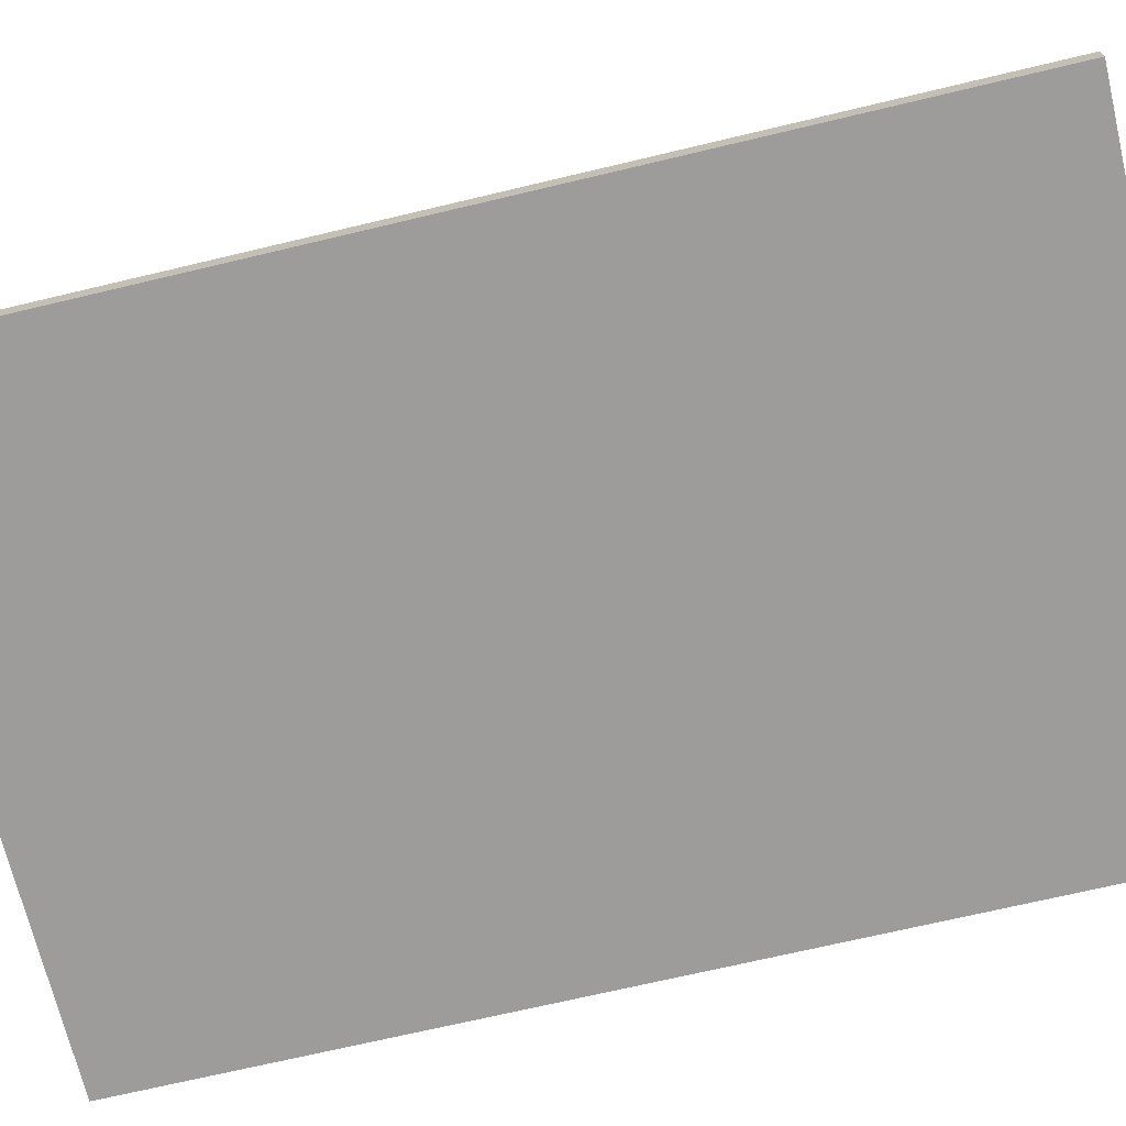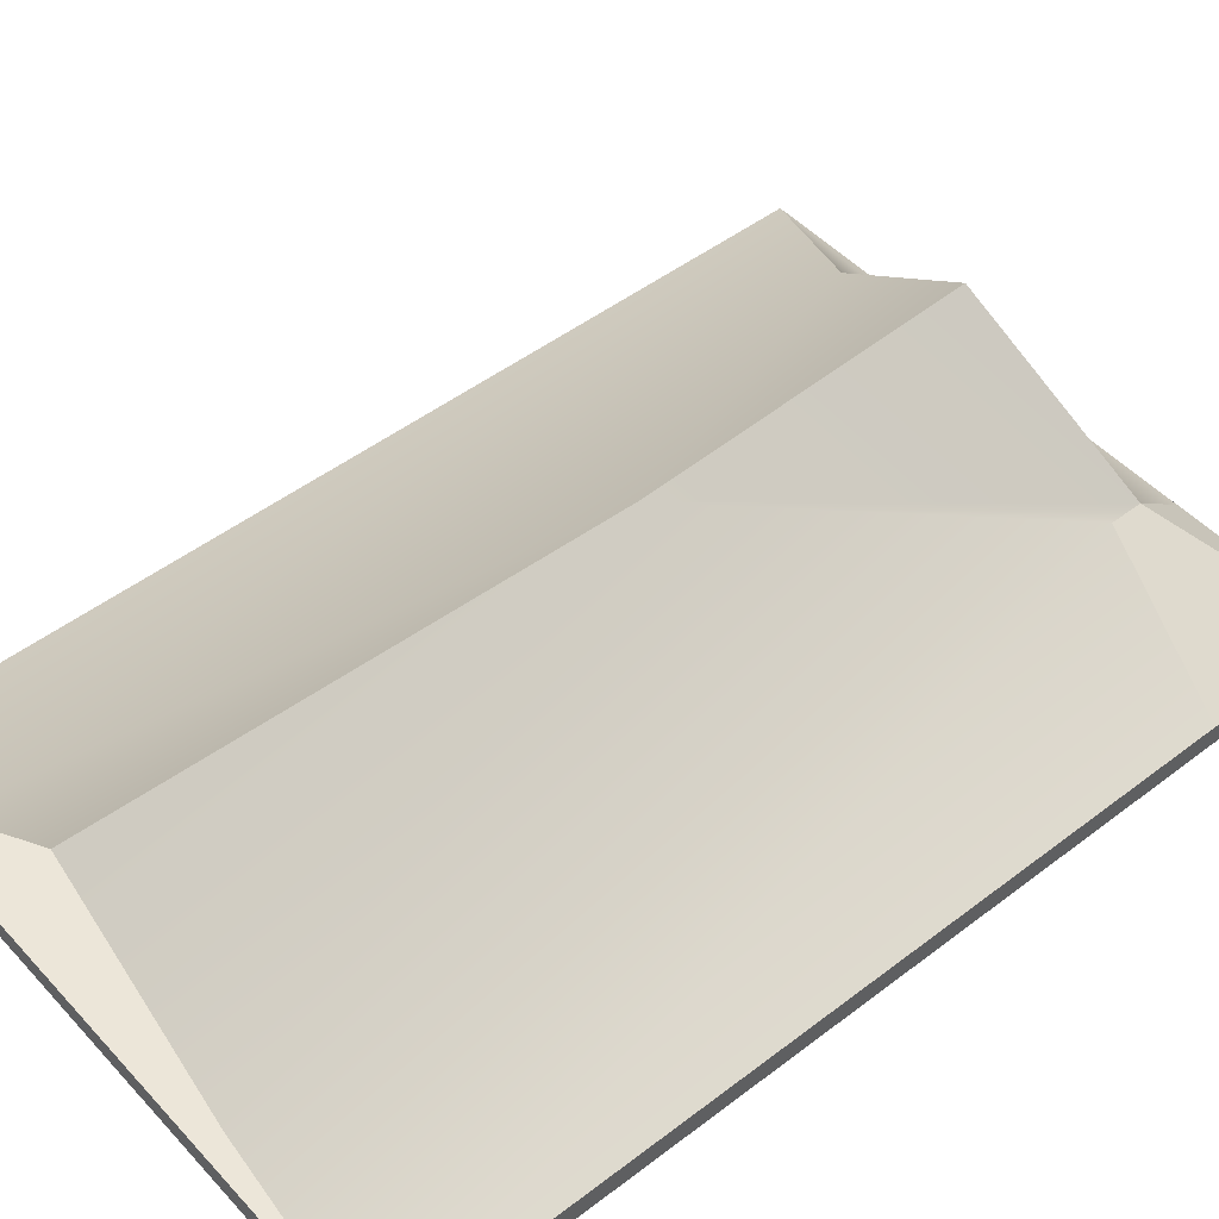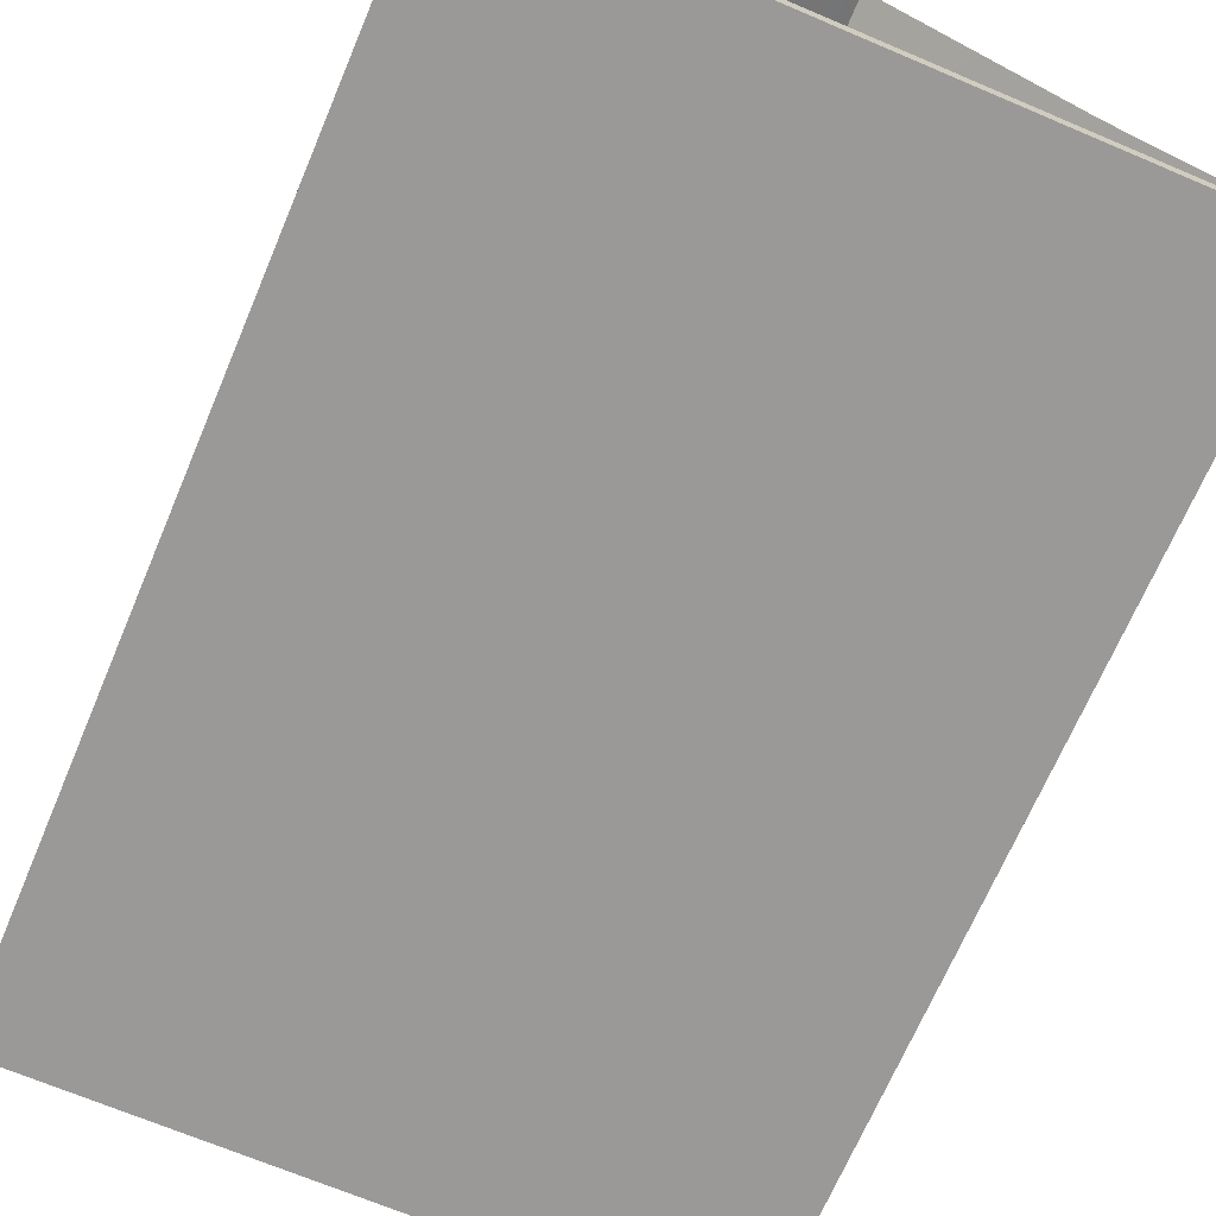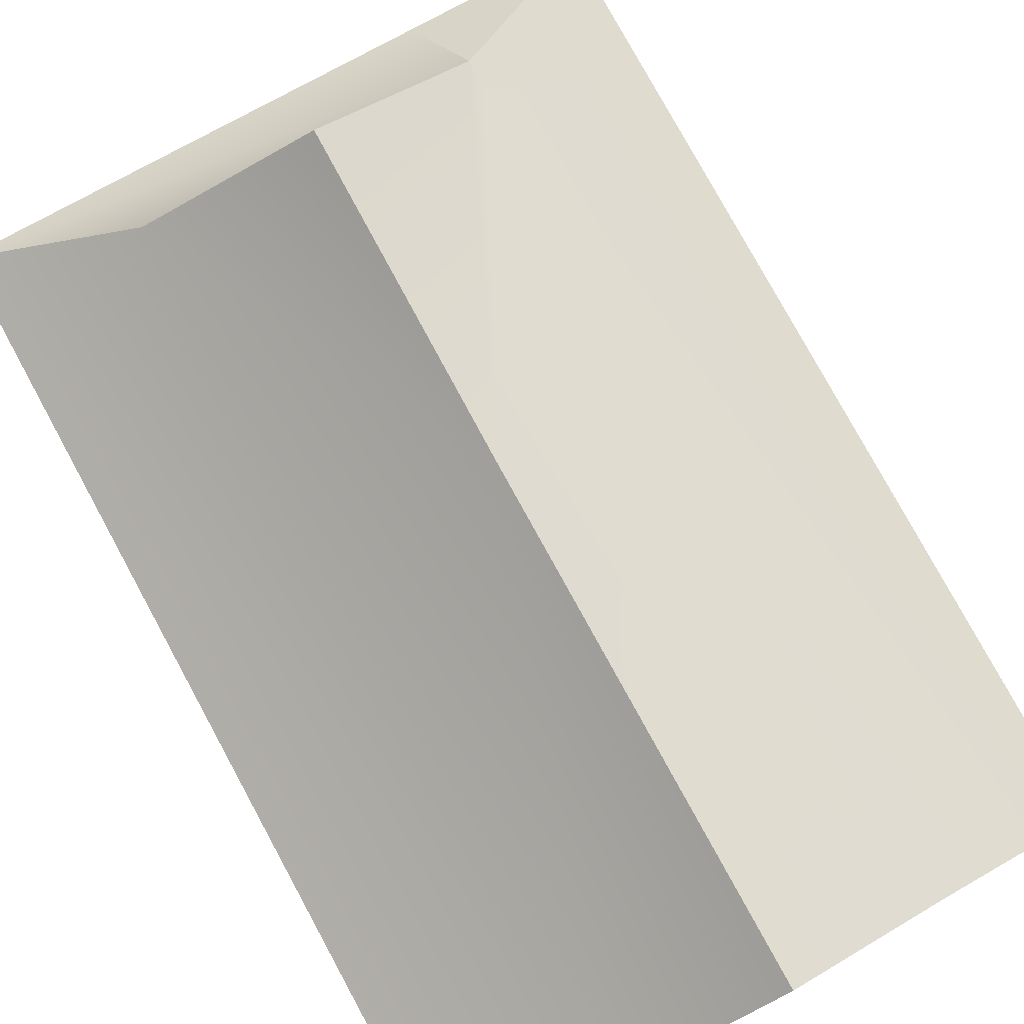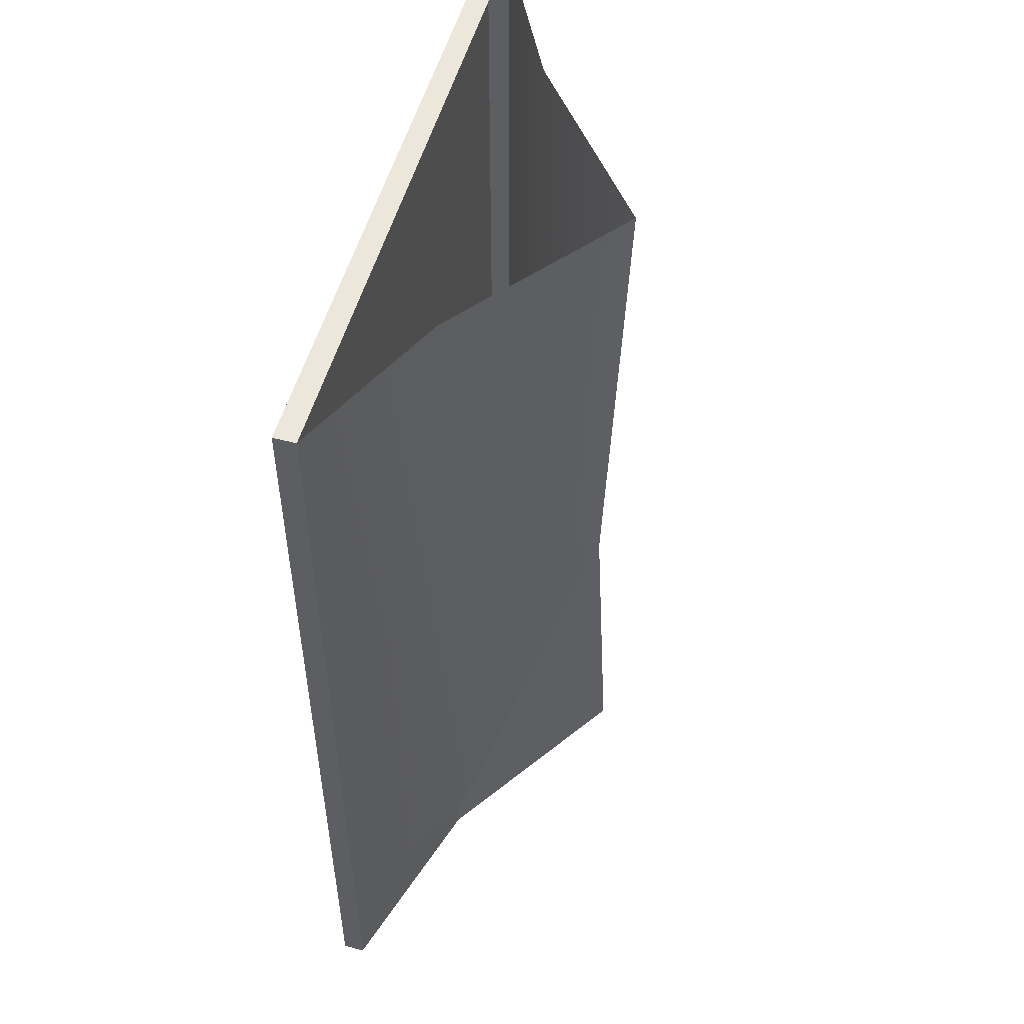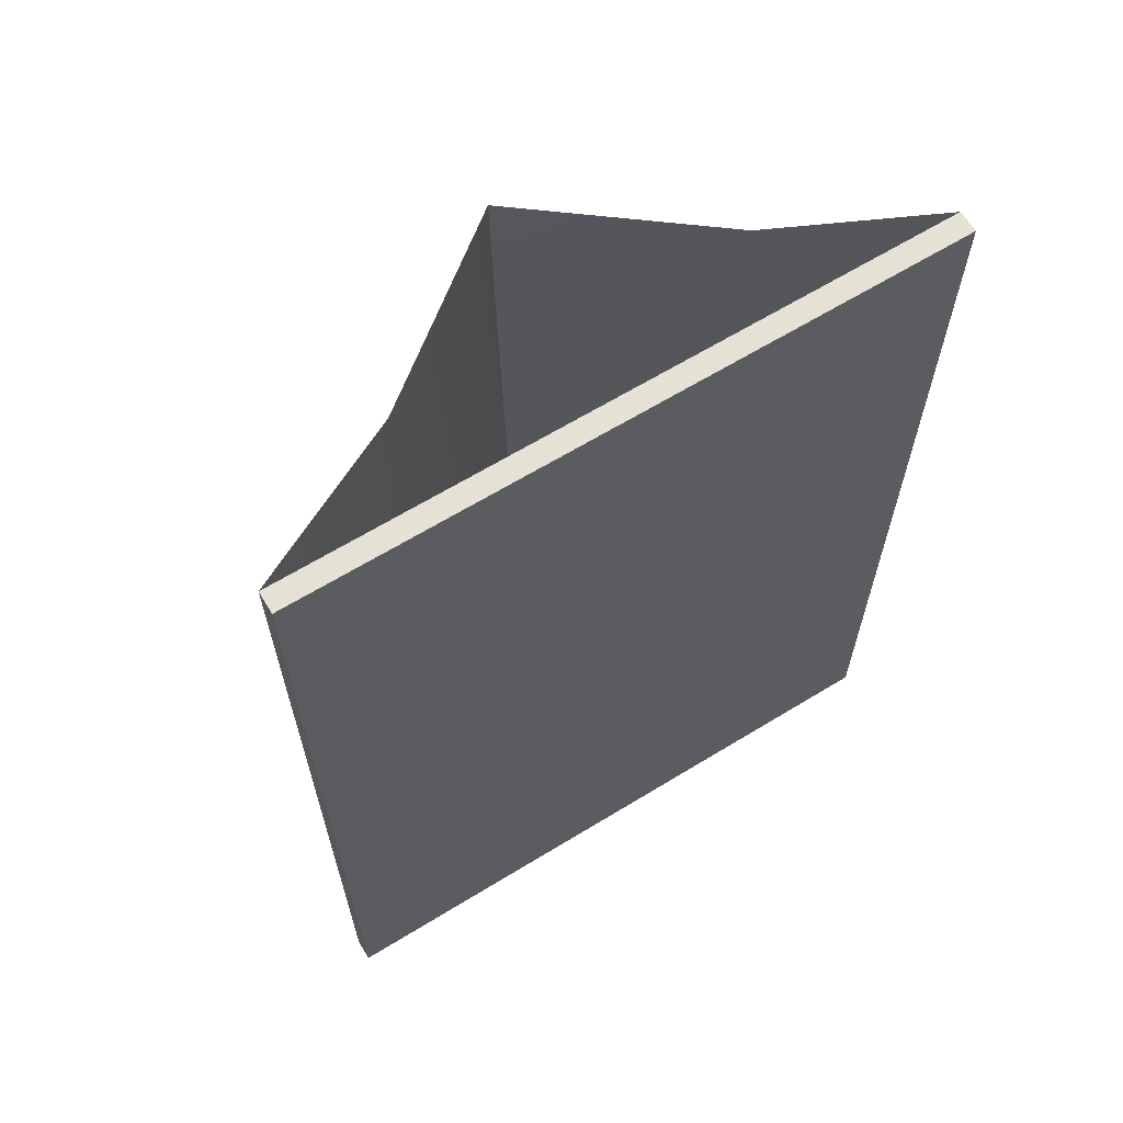
<metadata>
{"format":"obj","ext":"obj","renderer":"f3d","projection":"perspective","resolution":1024,"background":"white","views":[{"elev":-70.0,"azim":-76.6,"up":"+Y"},{"elev":48.6,"azim":49.6,"up":"+Y"},{"elev":-68.9,"azim":-23.0,"up":"+Y"},{"elev":78.8,"azim":-28.6,"up":"+Y"},{"elev":52.9,"azim":105.4,"up":"+Z"},{"elev":64.7,"azim":-31.6,"up":"+Z"}]}
</metadata>
<code>
g Object50
v 108.7 -7.253 -152.4
v 108.7 -7.253 165.3
v -108.7 -7.253 165.3
v -108.7 -7.253 -152.4
v 47.76 -7.253 -152.4
v 56.93 24.72 -125.6
v -108.7 0.0001678 -152.4
v -56.01 26.67 -125.6
v -108.7 0.0001678 -152.4
v -108.7 0.0001678 165.3
v -56.09 26.16 165.3
v -56.01 26.67 -125.6
v 108.7 0.0001678 165.3
v 108.7 0.0001678 -102.4
v 56.93 24.72 -114.9
v 0.0001221 63.86 -2.362
v 56.88 24.81 165.3
v 0.0001221 69.43 -112.9
v 56.93 24.72 -125.6
v 49.65 0.0001678 -152.4
v 0.0001221 63.86 -2.362
v 0.0001221 69.43 165.3
v 0.0001221 69.43 -112.9
v 0.0001221 69.43 -112.9
v 0.0001221 69.43 165.3
v 108.7 0.0001678 -102.4
v 108.7 0.0001678 165.3
v 108.7 -7.253 165.3
v 108.7 -7.253 -152.4
v 108.7 0.0001678 -152.4
v 108.7 0.0001678 165.3
v -108.7 0.0001678 165.3
v -108.7 -7.253 165.3
v 108.7 -7.253 165.3
v -108.7 0.0001678 165.3
v -108.7 0.0001678 -152.4
v -108.7 -7.253 -152.4
v -108.7 -7.253 165.3
v -108.7 0.0001678 -152.4
v 49.65 0.0001678 -152.4
v 47.76 -7.253 -152.4
v -108.7 -7.253 -152.4
v 108.7 0.0001678 -102.4
v 108.7 0.0001678 -152.4
v 56.93 24.72 -125.6
v 56.93 24.72 -114.9
v 108.7 0.0001678 -152.4
v 49.65 0.0001678 -152.4
v 56.93 24.72 -125.6
v 108.7 0.0001678 -152.4
v 108.7 -7.253 -152.4
v 47.76 -7.253 -152.4
v 49.65 0.0001678 -152.4
v 108.7 -7.253 -152.4
f 3 1 2
f 5 3 4
f 1 3 5
f 8 6 7
f 11 9 10
f 12 9 11
f 15 13 14
f 17 15 16
f 19 18 16
f 13 15 17
f 6 20 7
f 22 21 11
f 12 21 23
f 24 6 8
f 12 11 21
f 17 16 25
f 45 43 44
f 43 45 46
f 15 19 16
f 49 47 48
f 28 26 27
f 30 28 29
f 33 31 32
f 31 33 34
f 37 35 36
f 35 37 38
f 41 39 40
f 39 41 42
f 28 30 26
f 51 40 50
f 54 52 53

</code>
